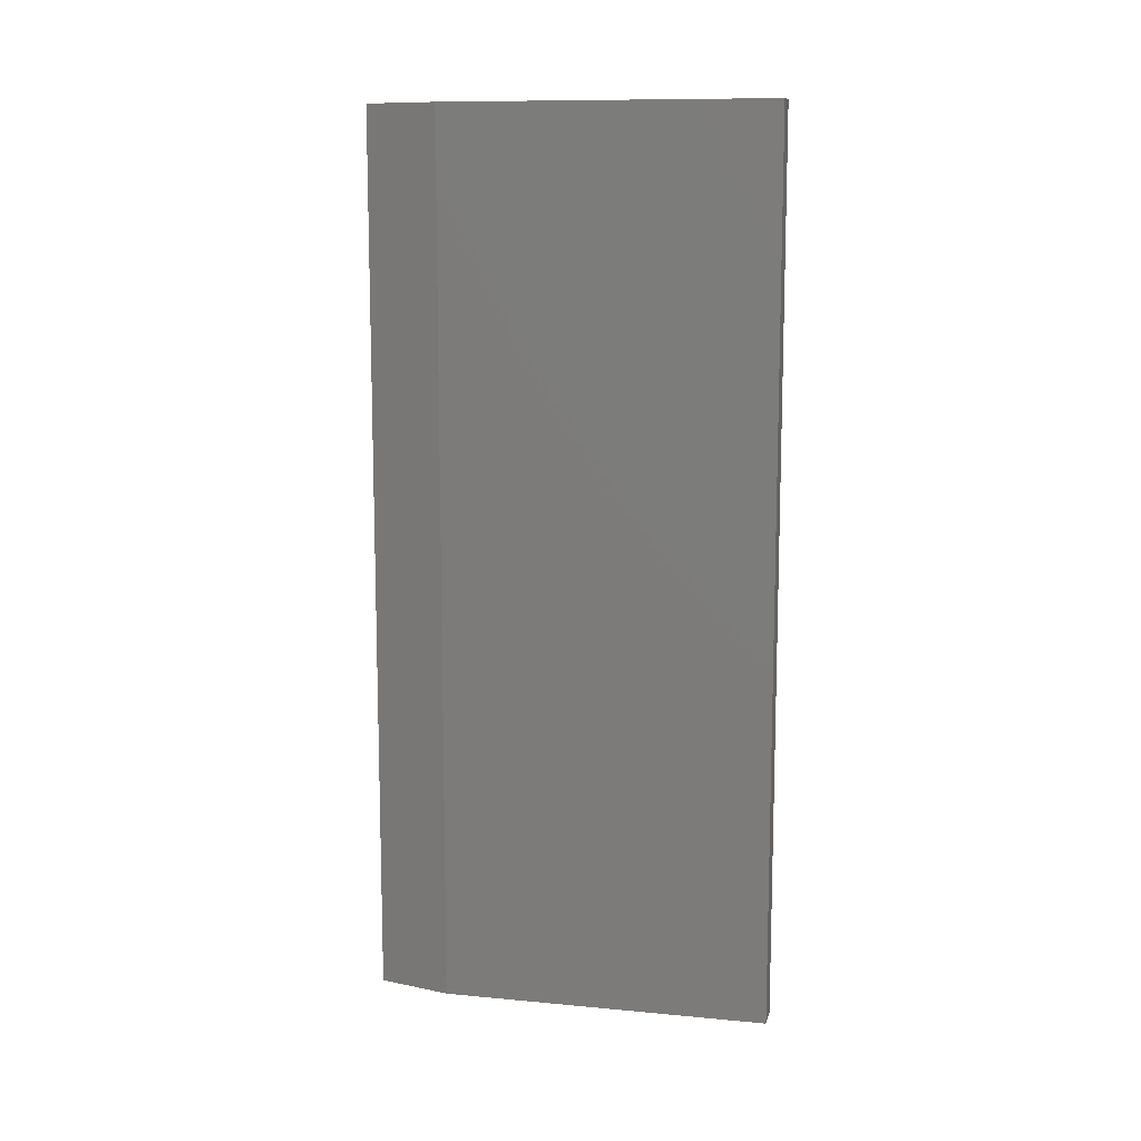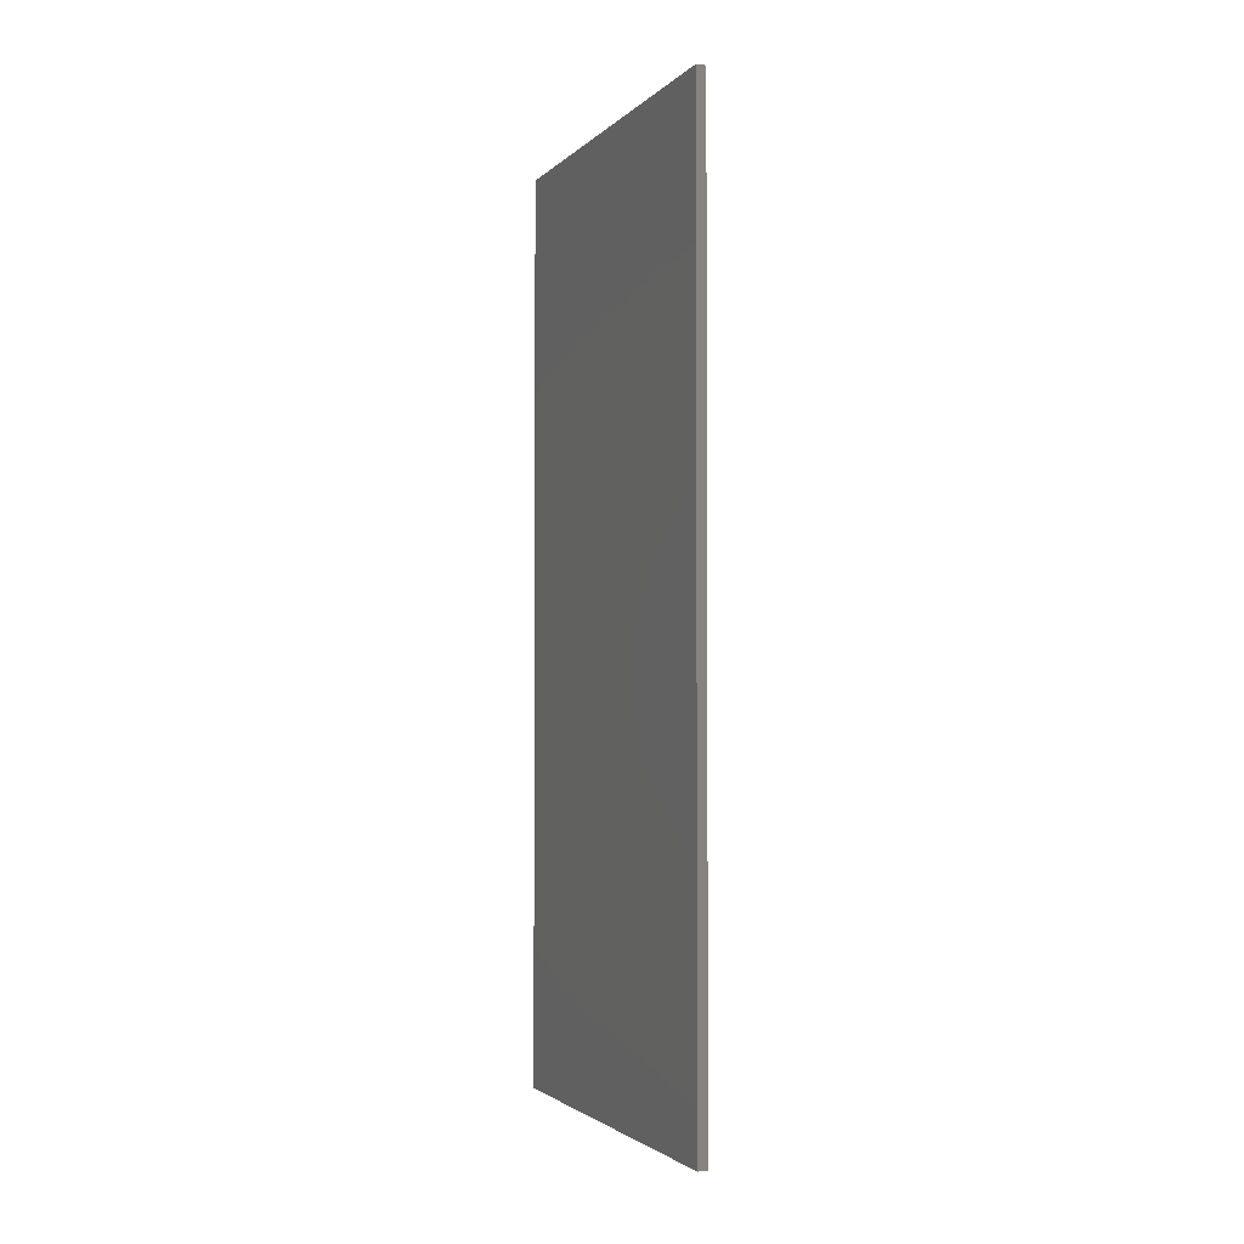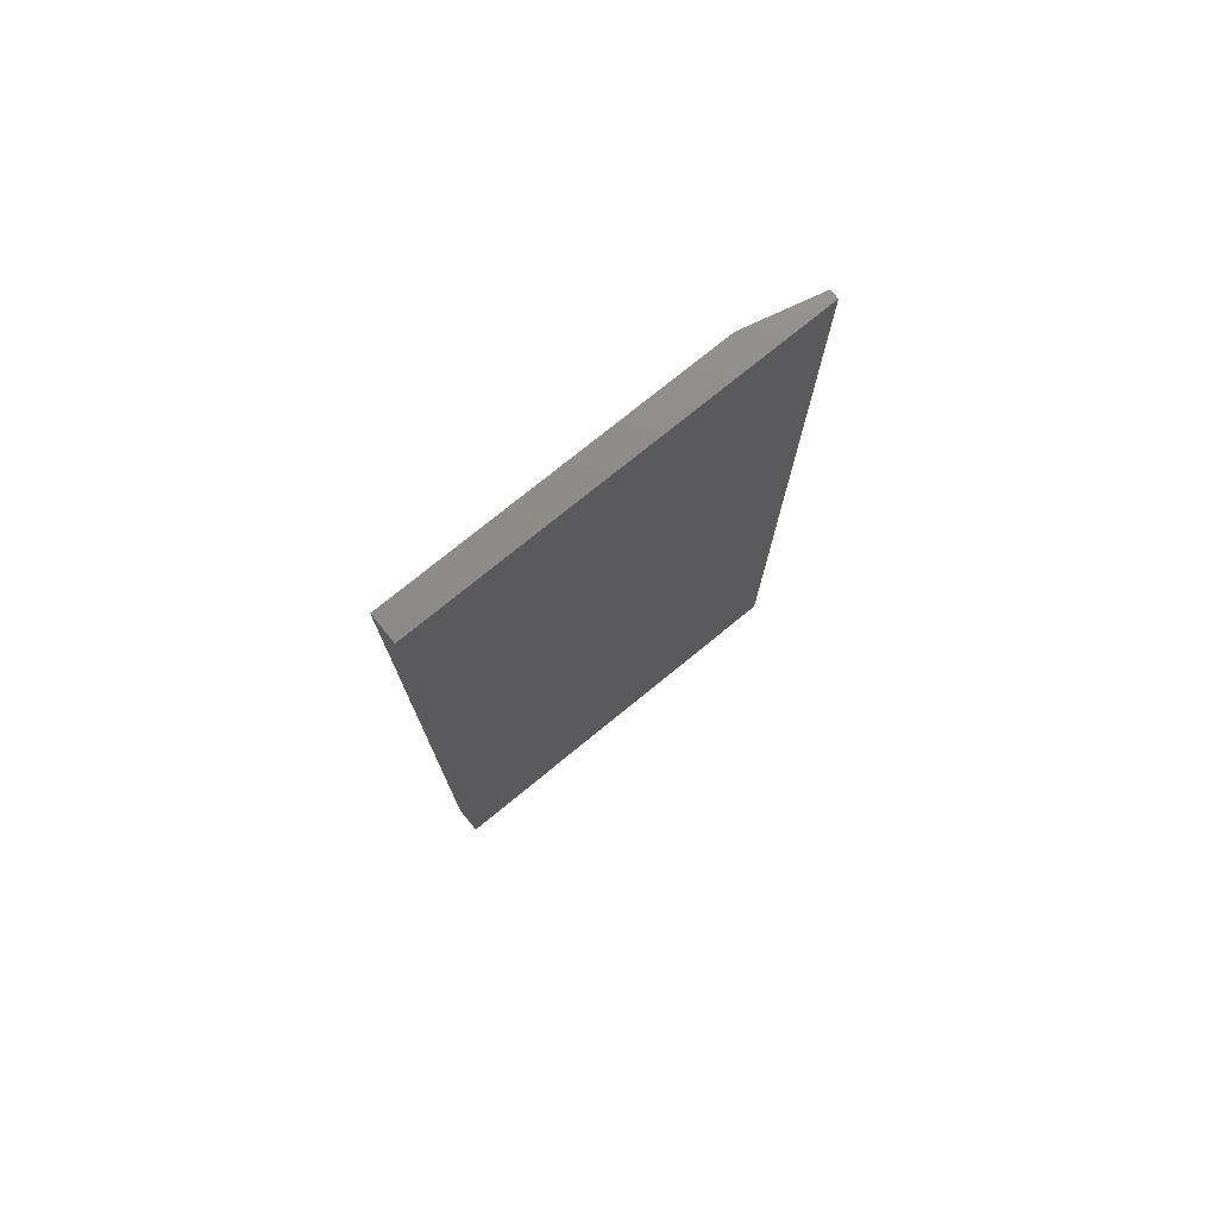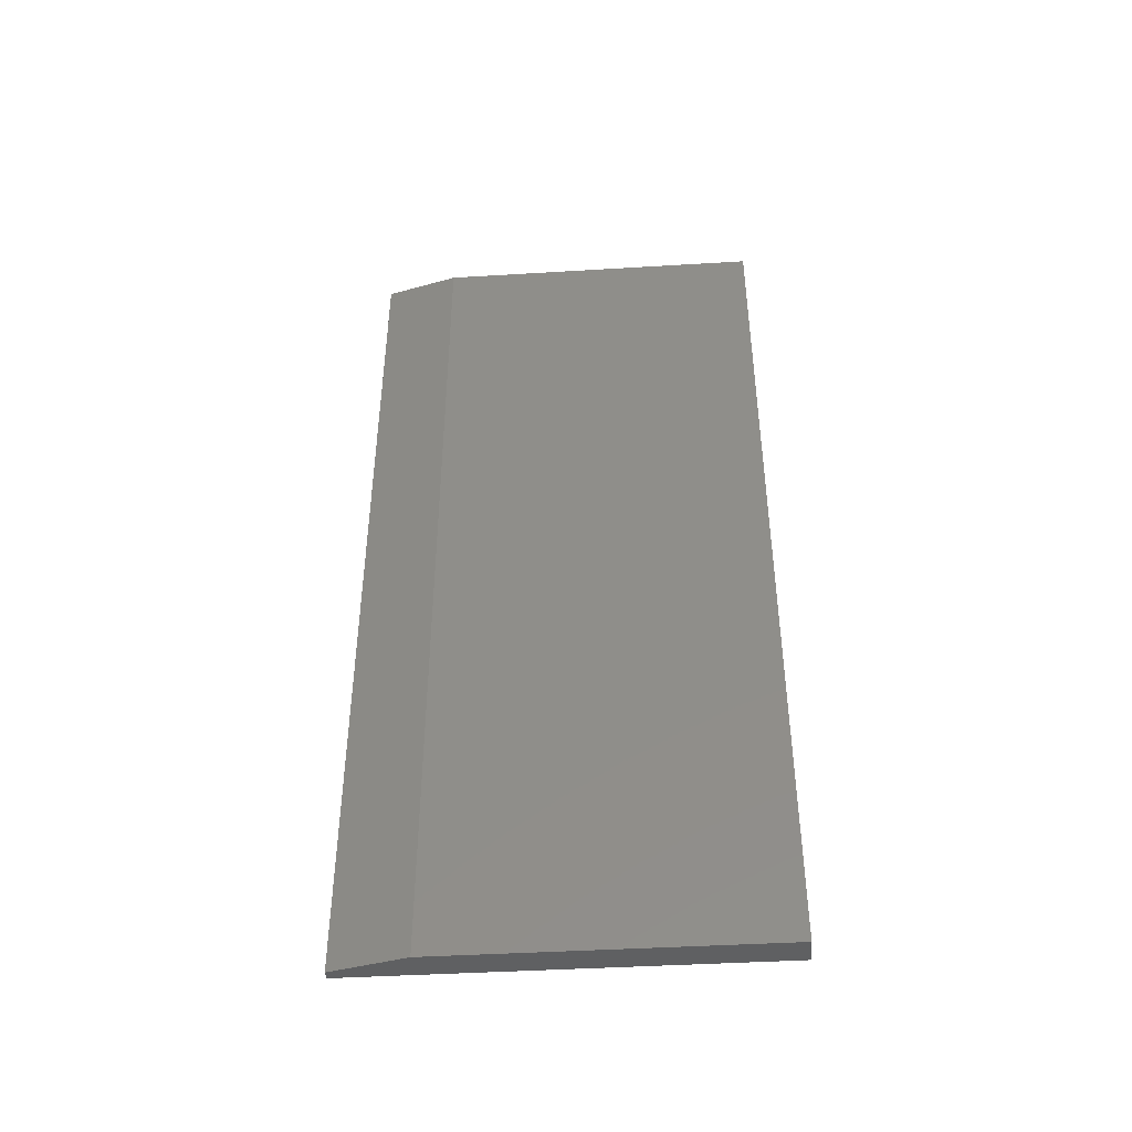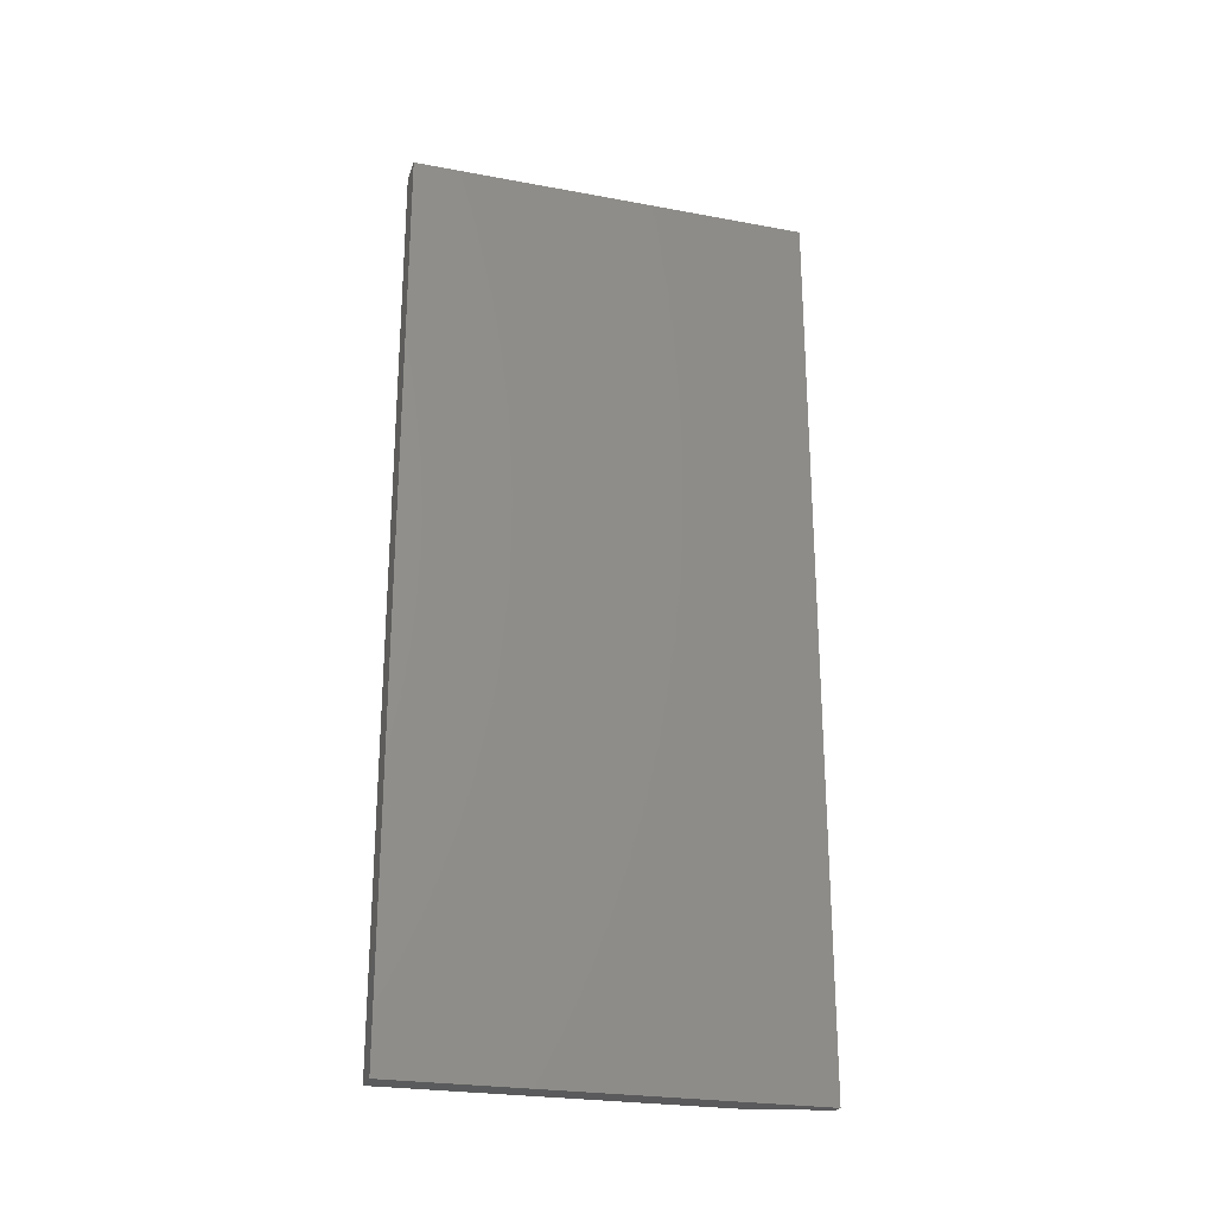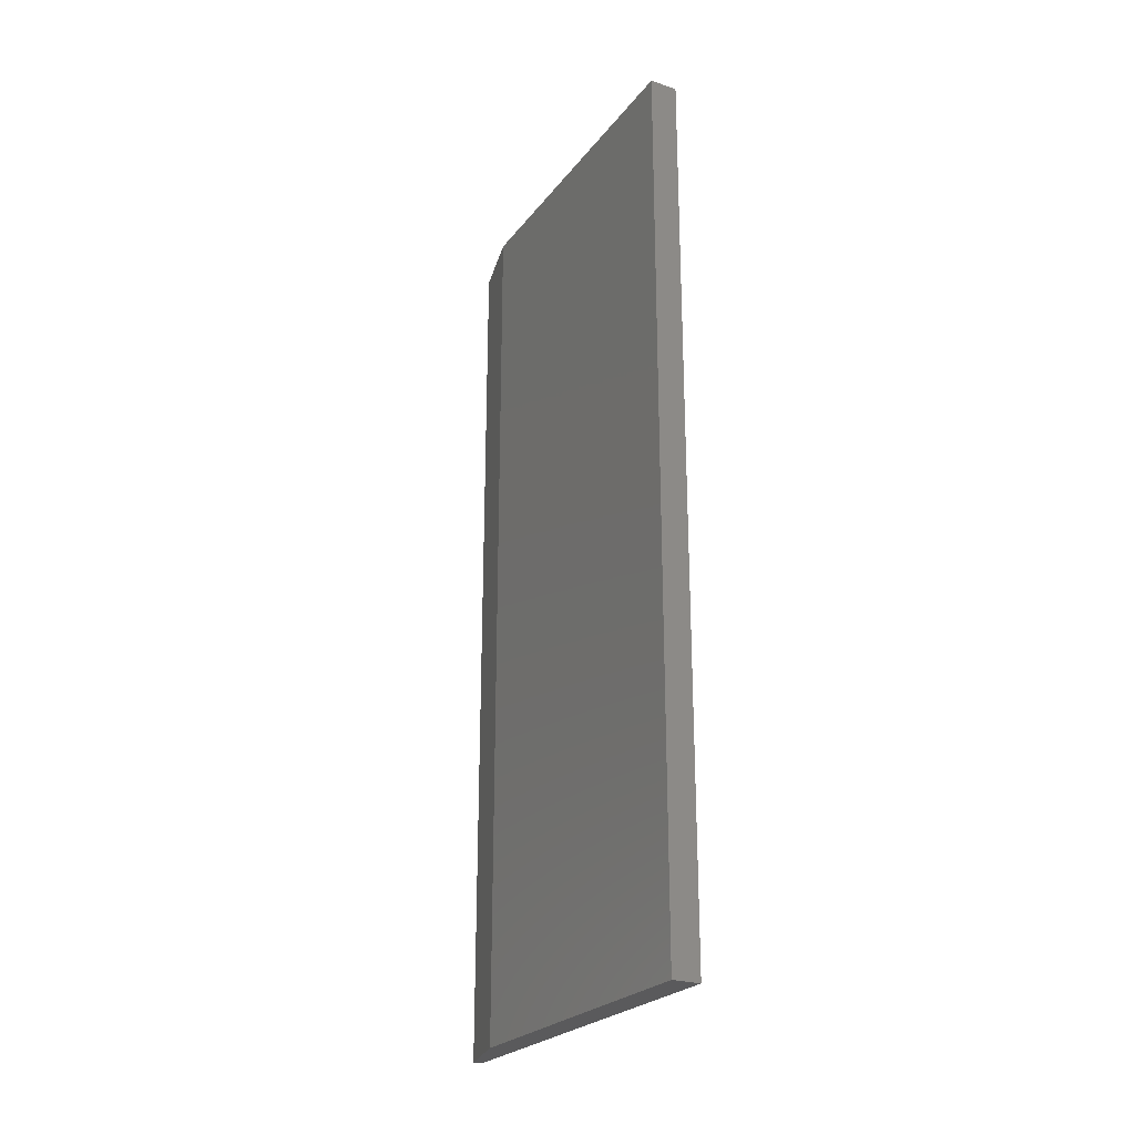
<metadata>
{"format":"stl","ext":"stl","renderer":"f3d","projection":"perspective","resolution":1024,"background":"white","views":[{"elev":11.0,"azim":102.9,"up":"+Z"},{"elev":-2.5,"azim":-21.2,"up":"+Z"},{"elev":75.7,"azim":-129.2,"up":"+Z"},{"elev":-43.1,"azim":94.1,"up":"+Z"},{"elev":-24.9,"azim":-106.8,"up":"+Z"},{"elev":-24.5,"azim":151.8,"up":"+Z"}]}
</metadata>
<code>
# stl→obj: 10 verts, 16 faces
v 0.02344 0.0625 -3.827e-18
v 0.02344 0.3395 -2.079e-17
v 0.02344 0.0625 0.75
v 0.02344 0.3395 0.75
v 0.007812 5.551e-17 0.75
v 0 4.592e-17 0.75
v 0.007812 0 0
v 0 0 0
v 0 0.3395 0.75
v 0 0.3395 -2.079e-17
f 1 2 3
f 3 2 4
f 5 6 7
f 7 6 8
f 4 9 3
f 3 9 6
f 3 6 5
f 10 2 8
f 8 2 1
f 8 1 7
f 1 3 7
f 7 3 5
f 8 6 10
f 10 6 9
f 2 10 4
f 4 10 9

</code>
